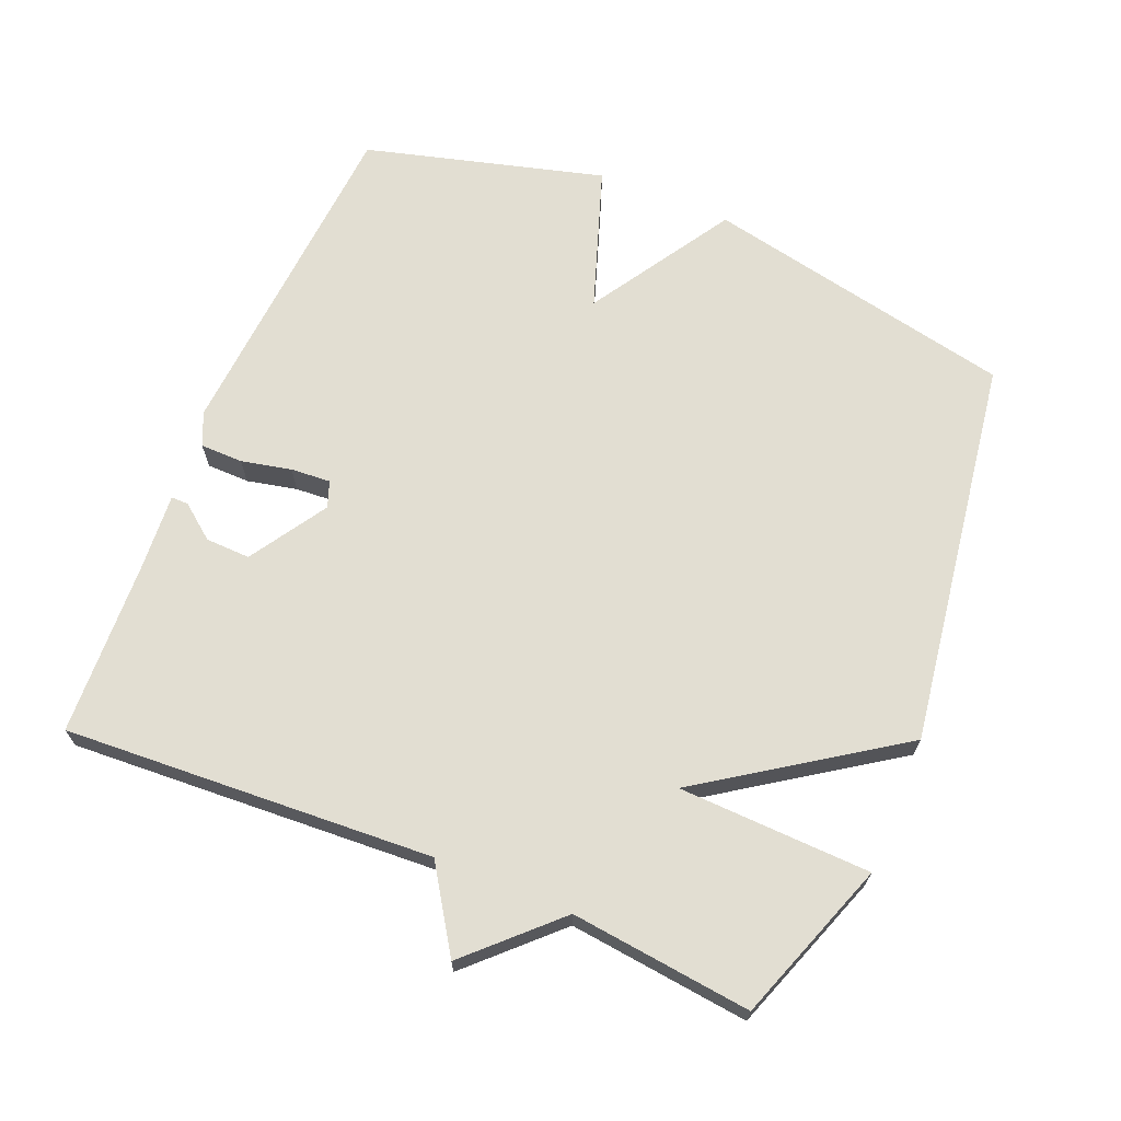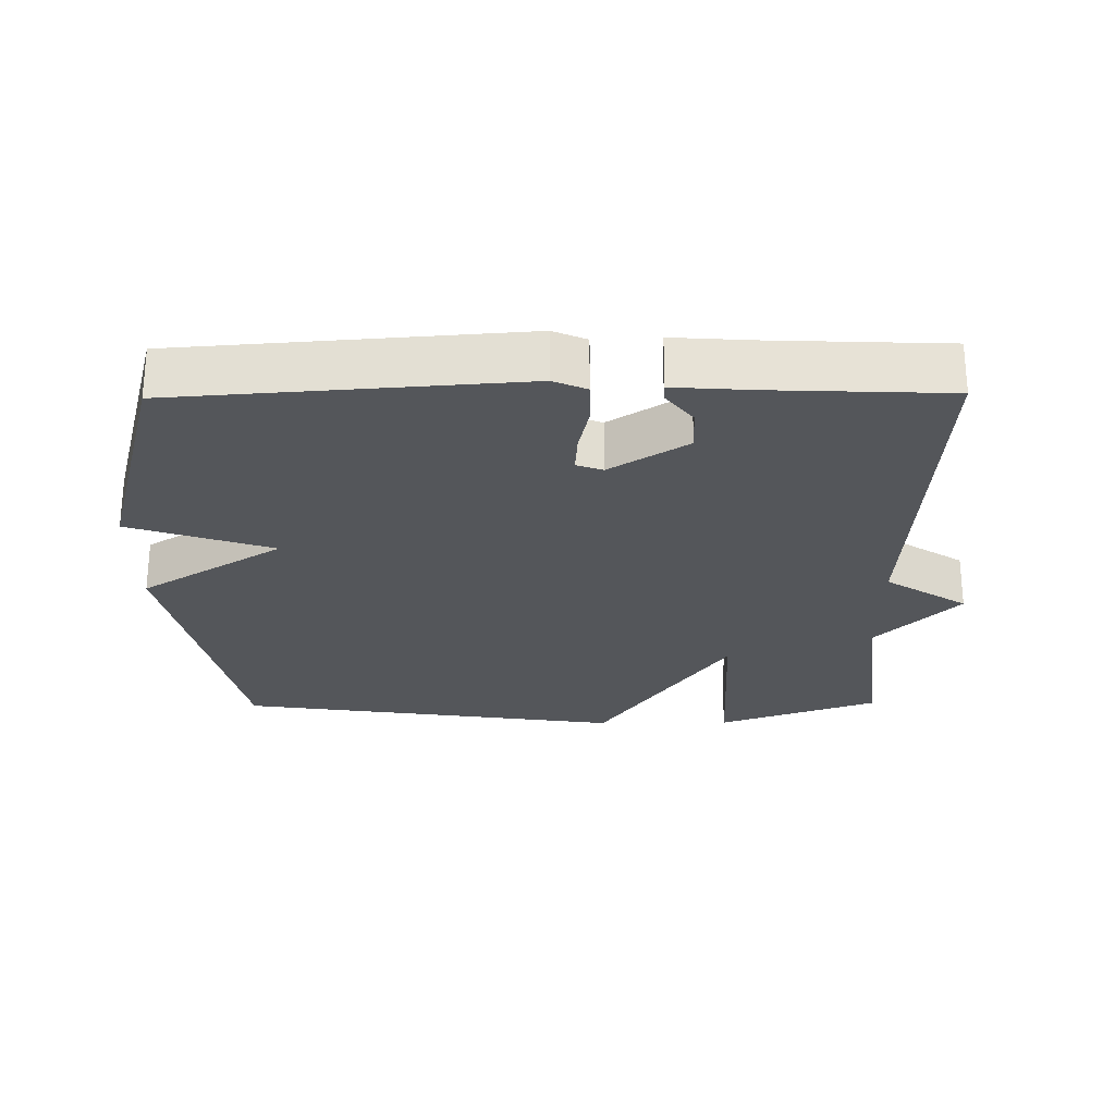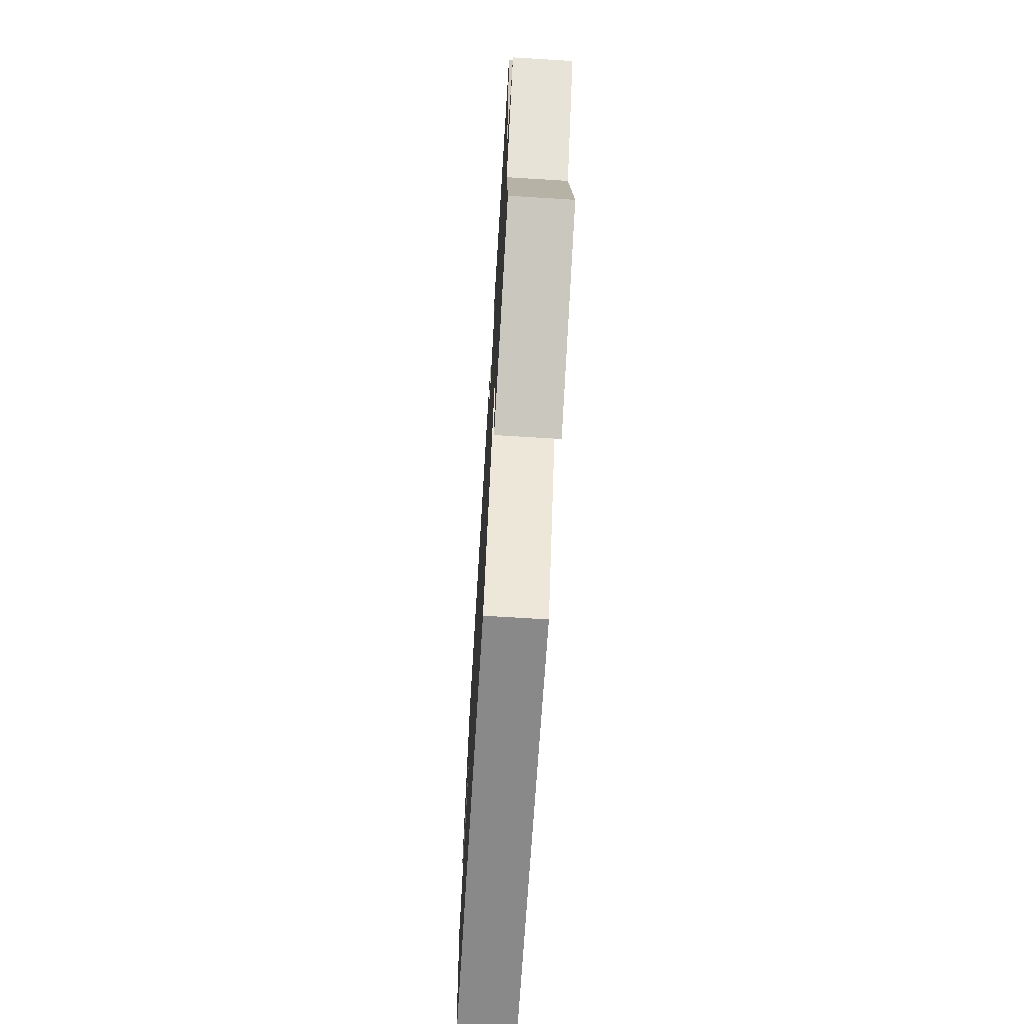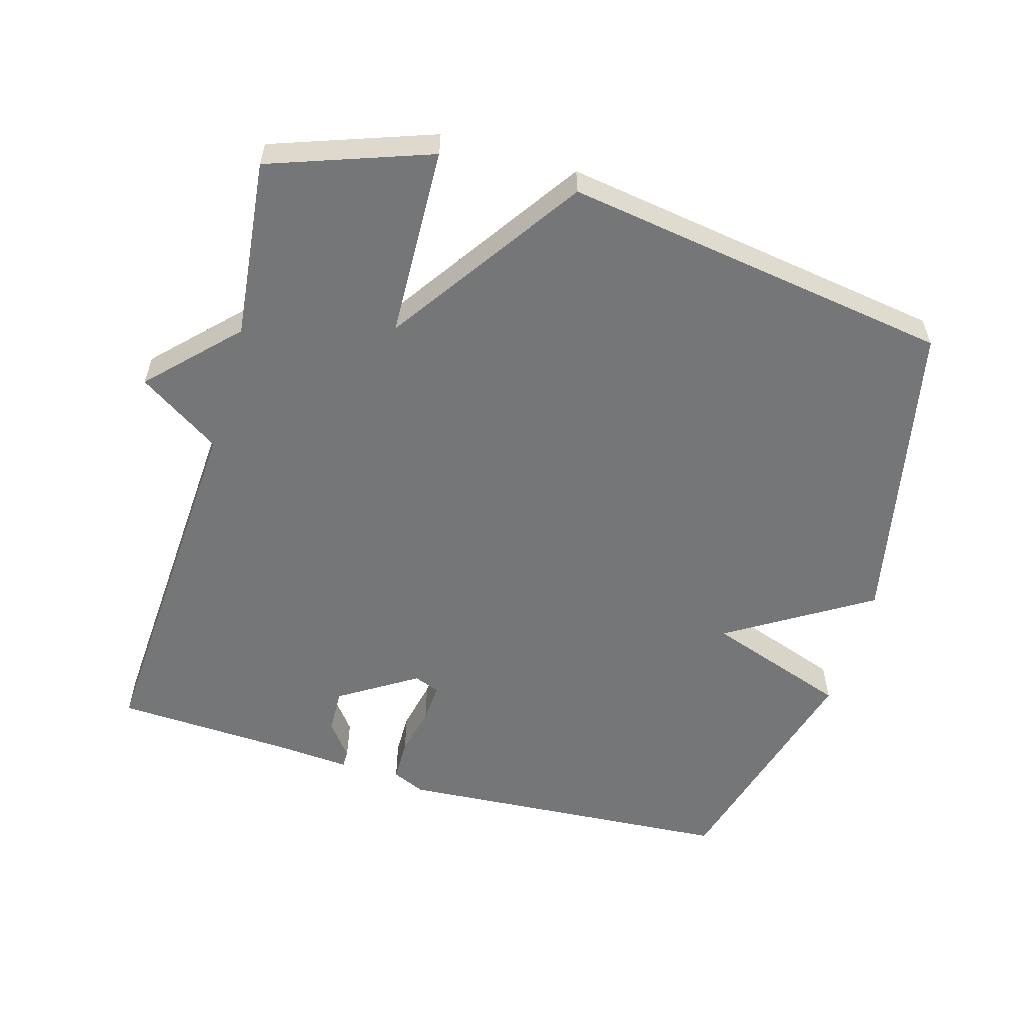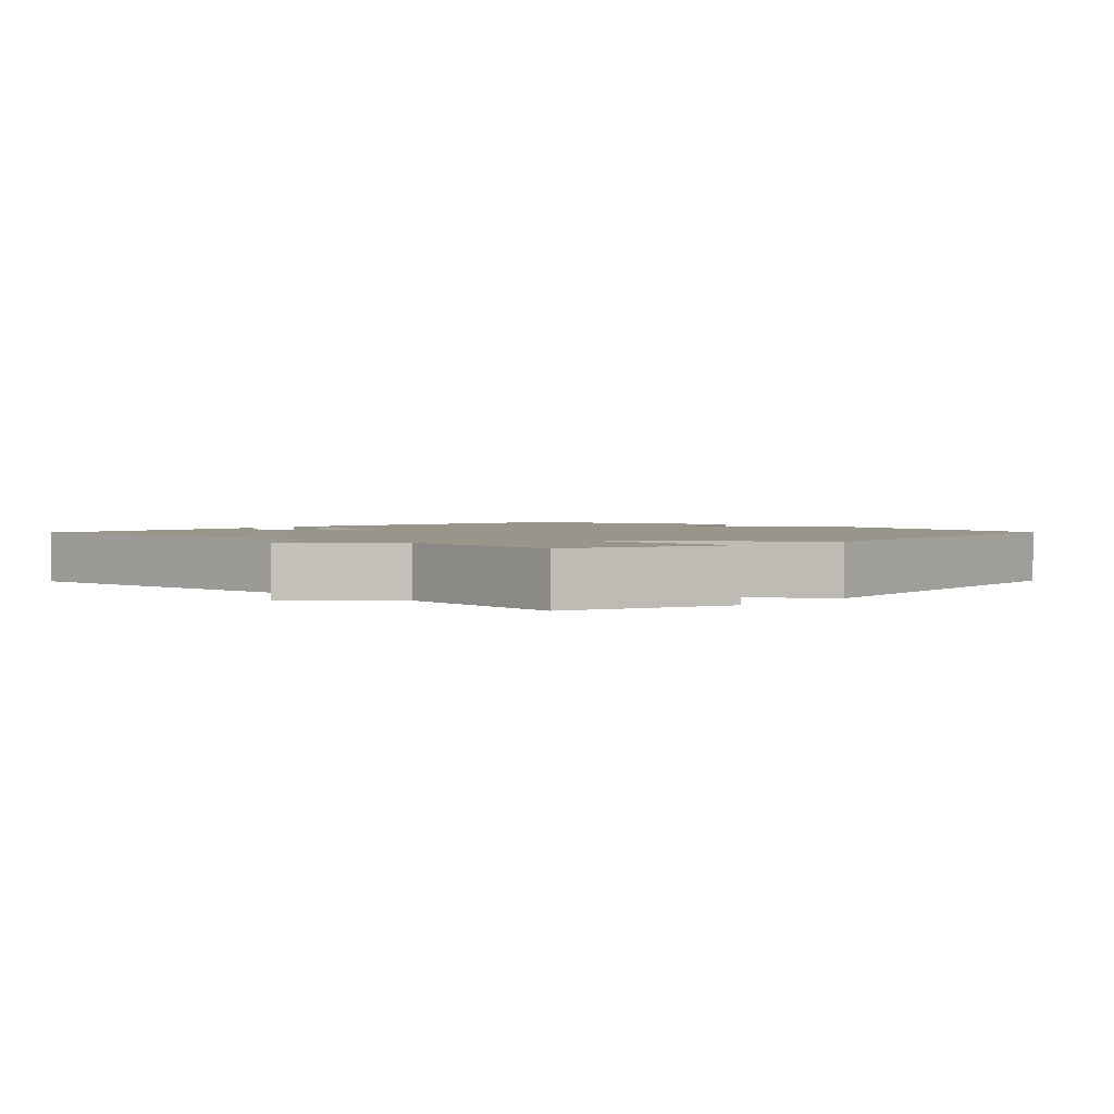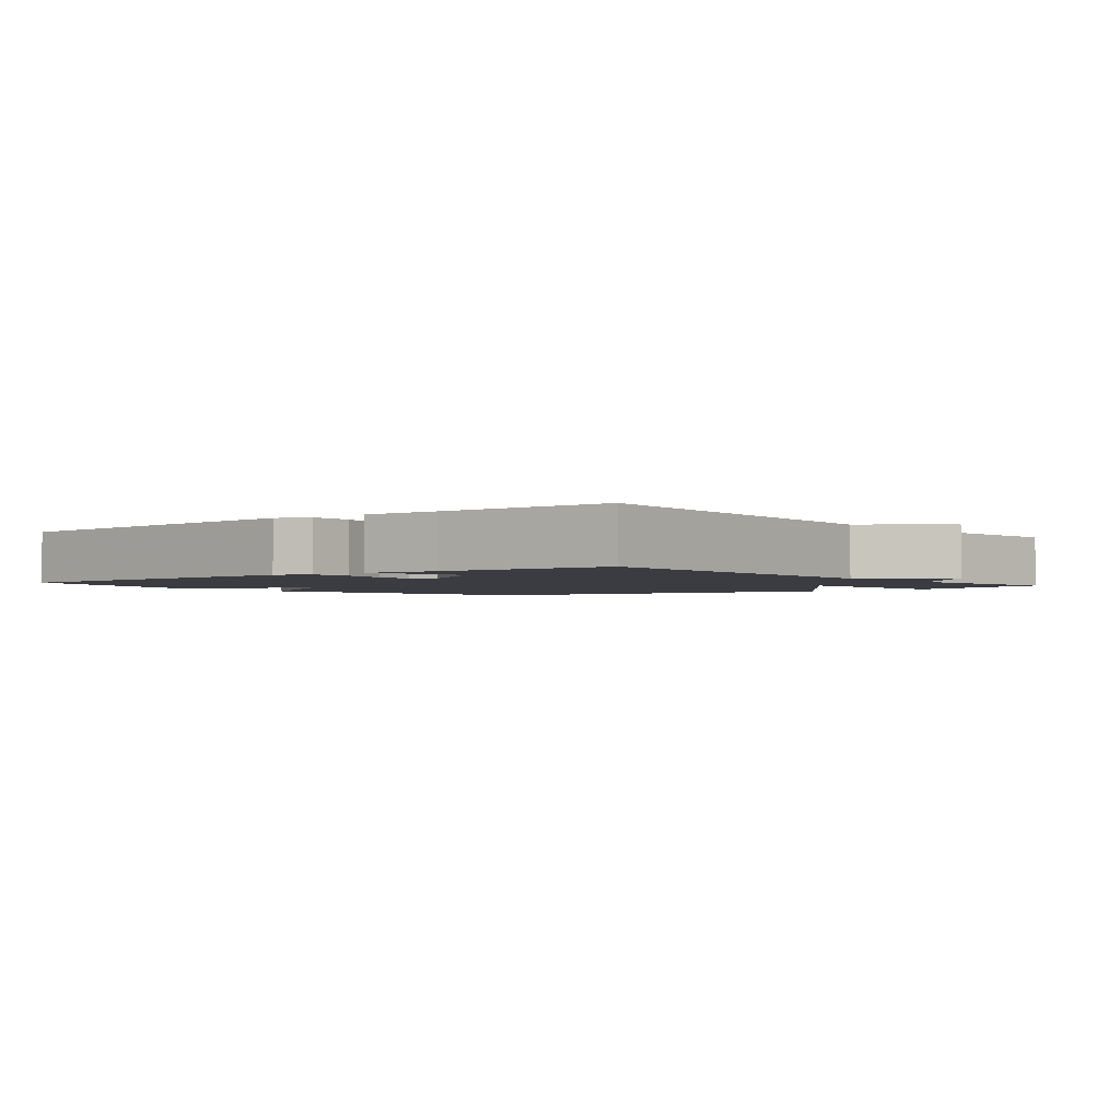
<metadata>
{"format":"obj","ext":"obj","renderer":"f3d","projection":"perspective","resolution":1024,"background":"white","views":[{"elev":68.0,"azim":112.5,"up":"+Y"},{"elev":-25.7,"azim":0.7,"up":"+Y"},{"elev":-71.6,"azim":86.5,"up":"+Z"},{"elev":-56.8,"azim":163.7,"up":"+Y"},{"elev":2.1,"azim":134.1,"up":"+Y"},{"elev":-2.2,"azim":38.8,"up":"+Y"}]}
</metadata>
<code>
v 0.5 0.07 -0.5
v 0.266 0.07 -0.584
v 0.256 0.07 -0.304
v 0.066 0.07 -0.584
v -0.5 0.07 -0.5
v -0.594 0.07 -0.047
v -0.387 0.07 0.082
v -0.594 0.07 0.153
v -0.5 0.07 0.5
v -0.005 0.07 0.536
v 0.043 0.07 0.515
v 0.044 0.07 0.453
v 0.028 0.07 0.38
v 0.024 0.07 0.322
v 0.062 0.07 0.308
v 0.174 0.07 0.379
v 0.172 0.07 0.444
v 0.133 0.07 0.494
v 0.133 0.07 0.519
v 0.246 0.07 0.511
v 0.5 0.07 0.5
v 0.47 0.07 -0.037
v 0.589 0.07 -0.114
v 0.47 0.07 -0.237
v 0.5 0 -0.5
v 0.266 0 -0.584
v 0.256 0 -0.304
v 0.066 0 -0.584
v -0.5 0 -0.5
v -0.594 0 -0.047
v -0.387 0 0.082
v -0.594 0 0.153
v -0.5 0 0.5
v -0.005 0 0.536
v 0.043 0 0.515
v 0.044 0 0.453
v 0.028 0 0.38
v 0.024 0 0.322
v 0.062 0 0.308
v 0.174 0 0.379
v 0.172 0 0.444
v 0.133 0 0.494
v 0.133 0 0.519
v 0.246 0 0.511
v 0.5 0 0.5
v 0.47 0 -0.037
v 0.589 0 -0.114
v 0.47 0 -0.237
f 22 23 24
f 20 21 22
f 20 22 24
f 17 18 19 20
f 20 24 1
f 17 20 1
f 16 17 1
f 11 12 13
f 10 11 13
f 9 10 13
f 8 9 13
f 7 8 13
f 7 13 14
f 7 14 15
f 6 7 15
f 5 6 15
f 4 5 15
f 3 4 15
f 1 2 3
f 1 3 15 16
f 48 47 46
f 46 45 44
f 48 46 44
f 44 43 42 41
f 25 48 44
f 25 44 41
f 25 41 40
f 37 36 35
f 37 35 34
f 37 34 33
f 37 33 32
f 37 32 31
f 38 37 31
f 39 38 31
f 39 31 30
f 39 30 29
f 39 29 28
f 39 28 27
f 27 26 25
f 40 39 27 25
f 1 25 26 2
f 2 26 27 3
f 3 27 28 4
f 4 28 29 5
f 5 29 30 6
f 6 30 31 7
f 7 31 32 8
f 8 32 33 9
f 9 33 34 10
f 10 34 35 11
f 11 35 36 12
f 12 36 37 13
f 13 37 38 14
f 14 38 39 15
f 15 39 40 16
f 16 40 41 17
f 17 41 42 18
f 18 42 43 19
f 19 43 44 20
f 20 44 45 21
f 21 45 46 22
f 22 46 47 23
f 23 47 48 24
f 24 48 25 1

</code>
